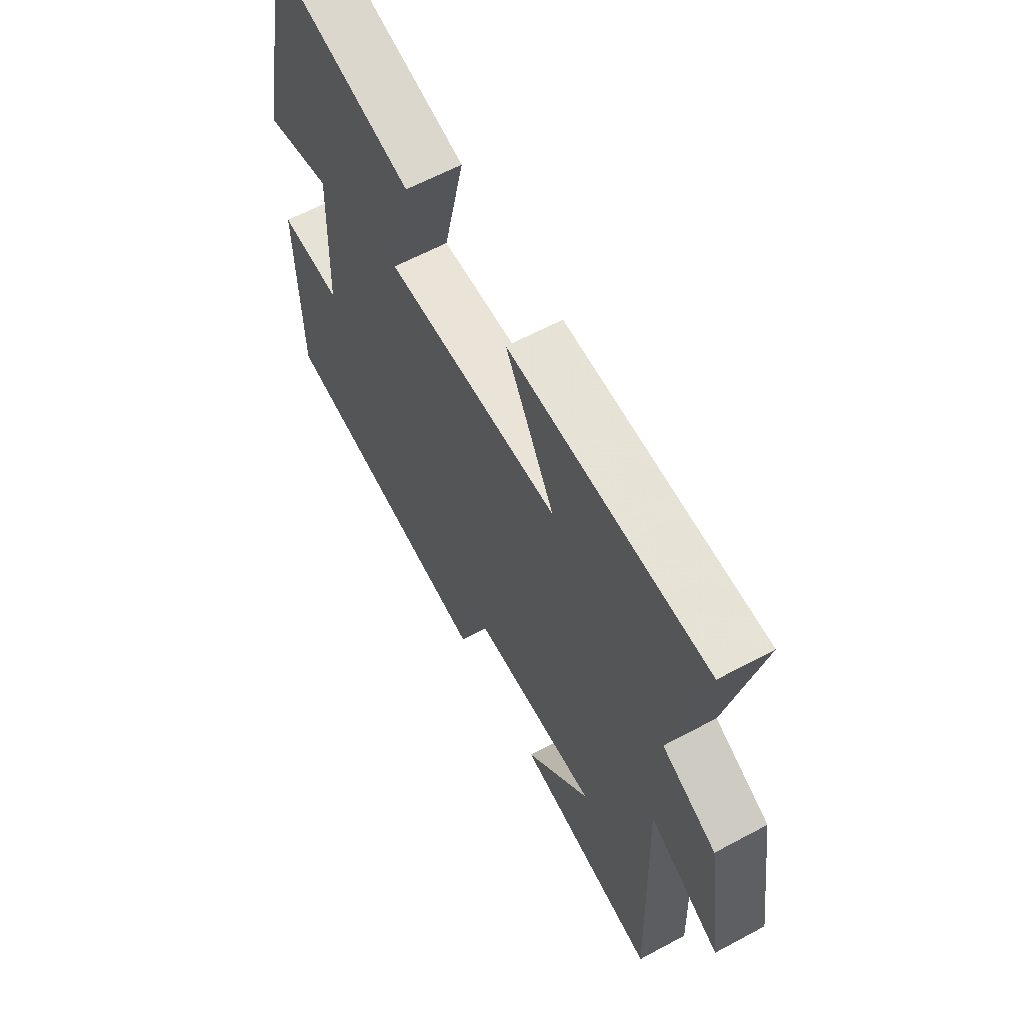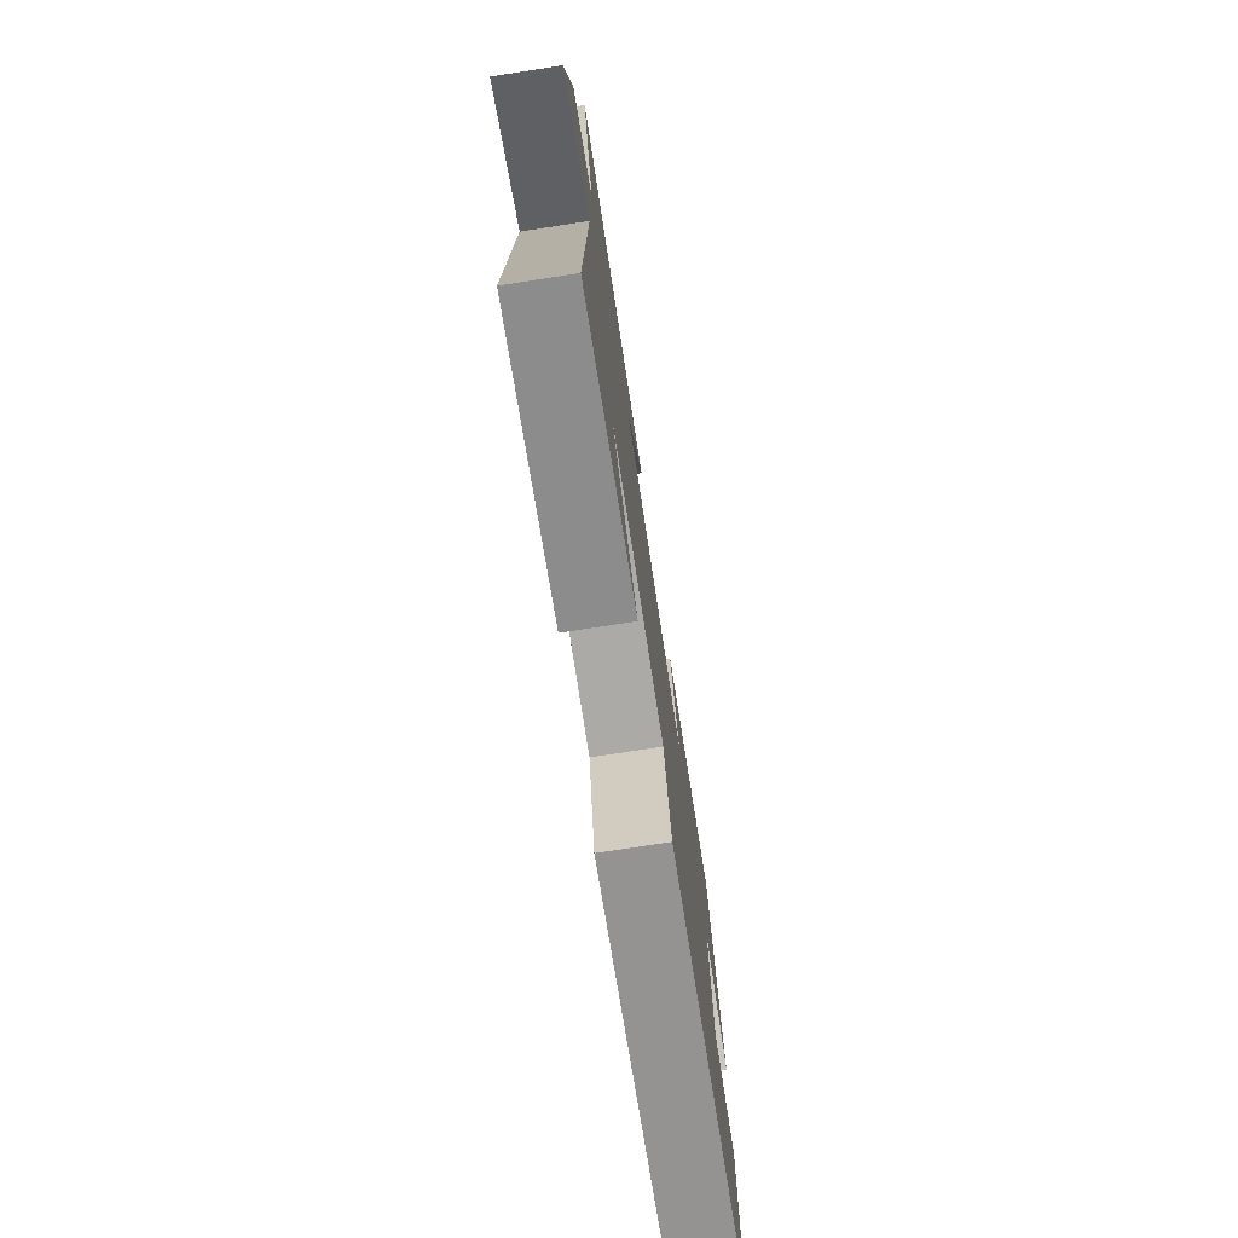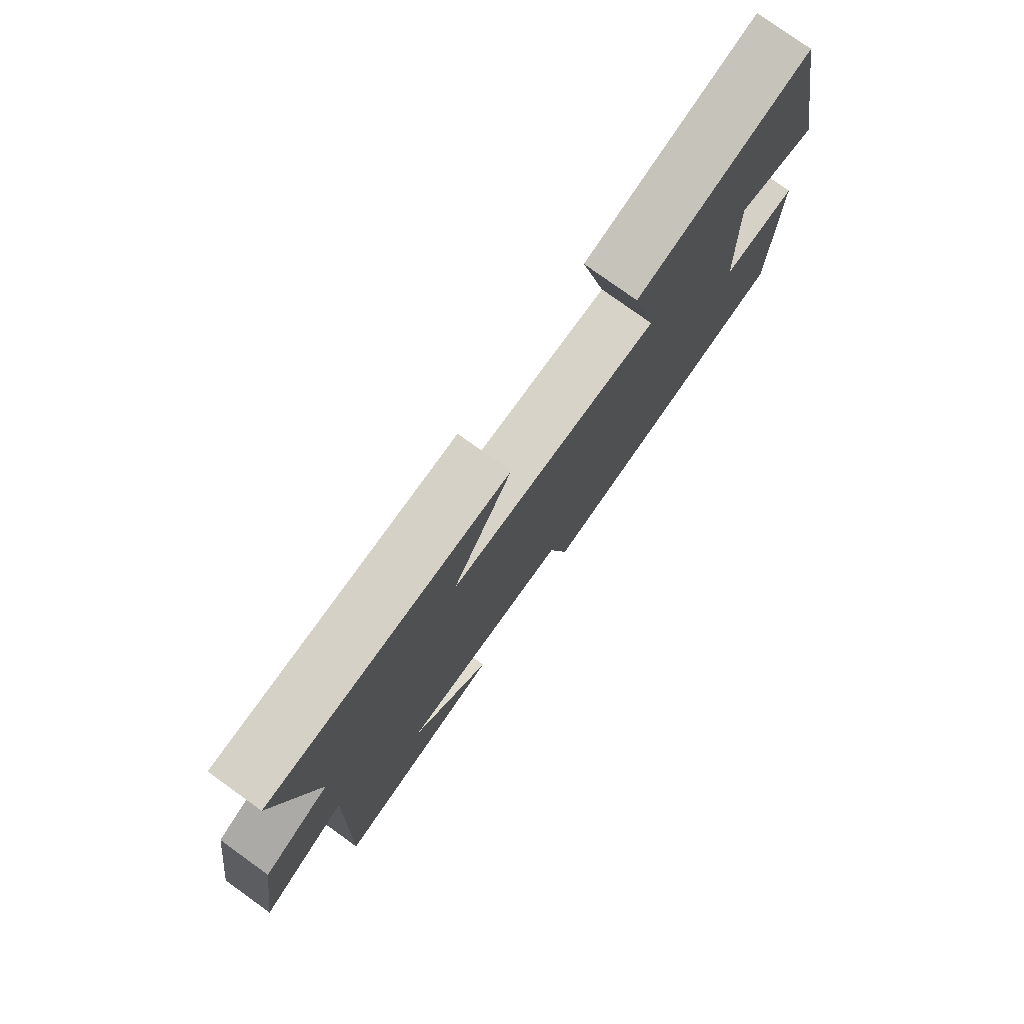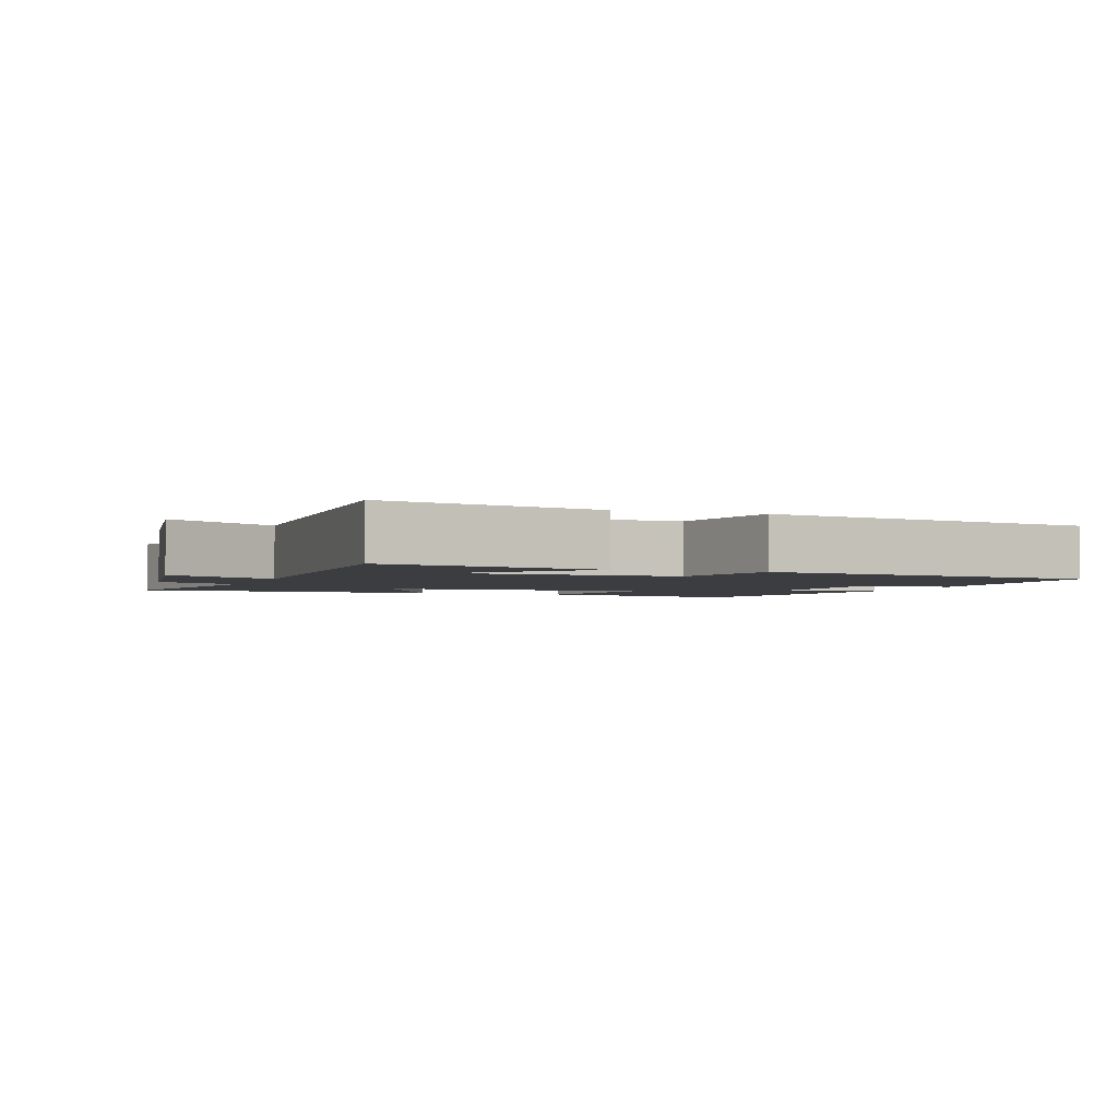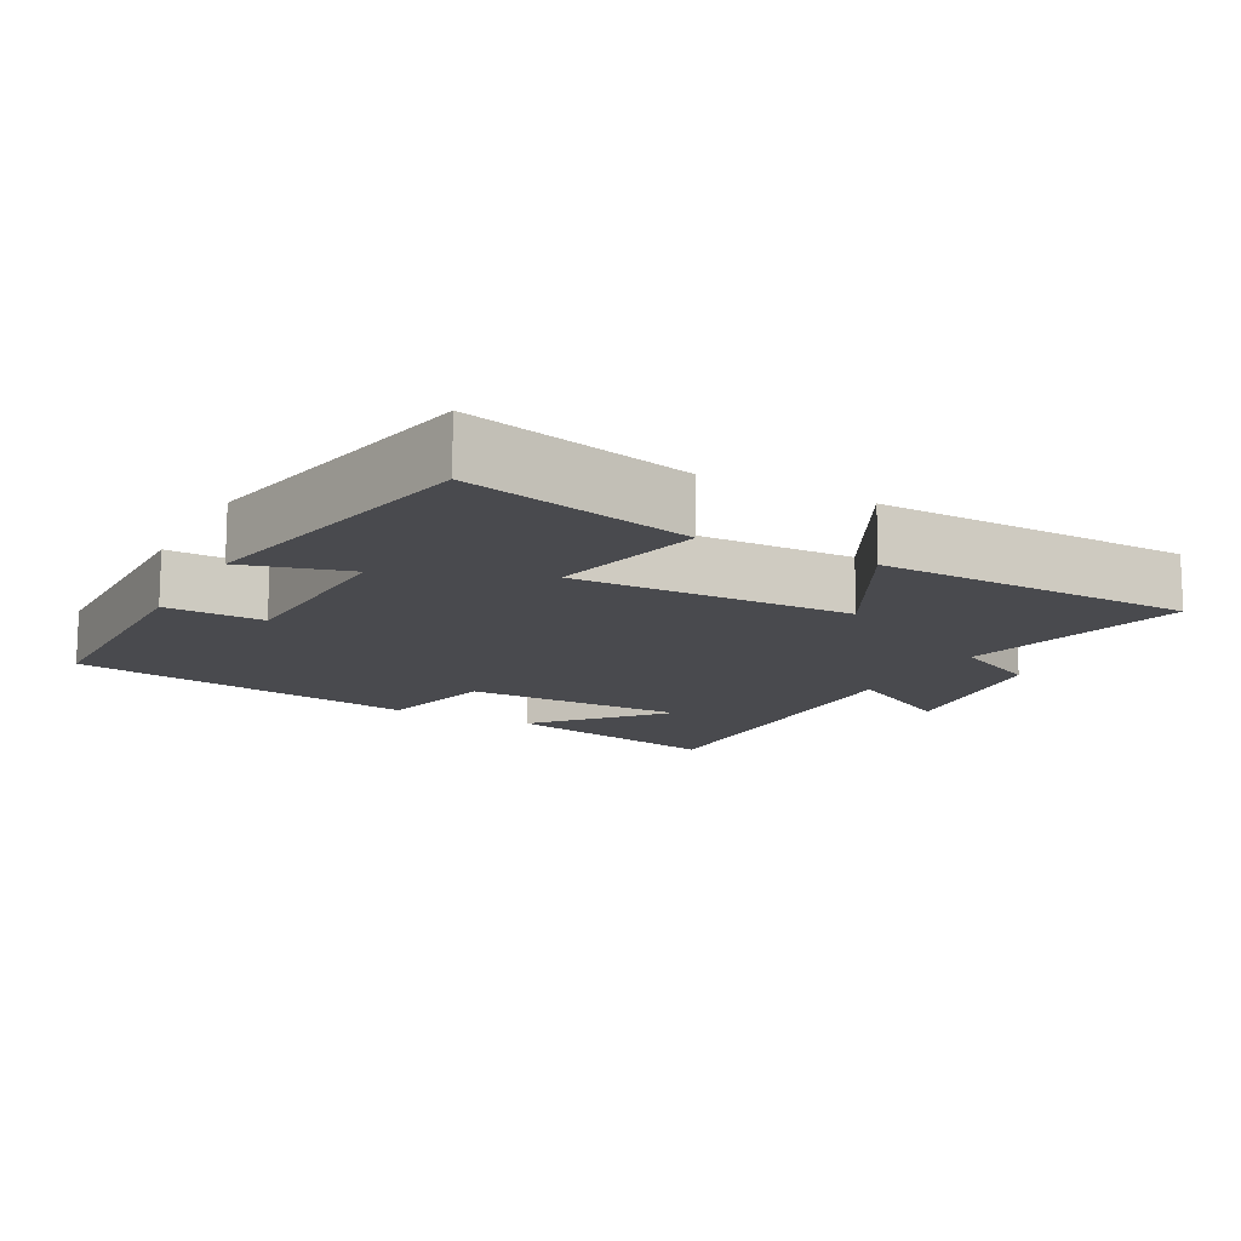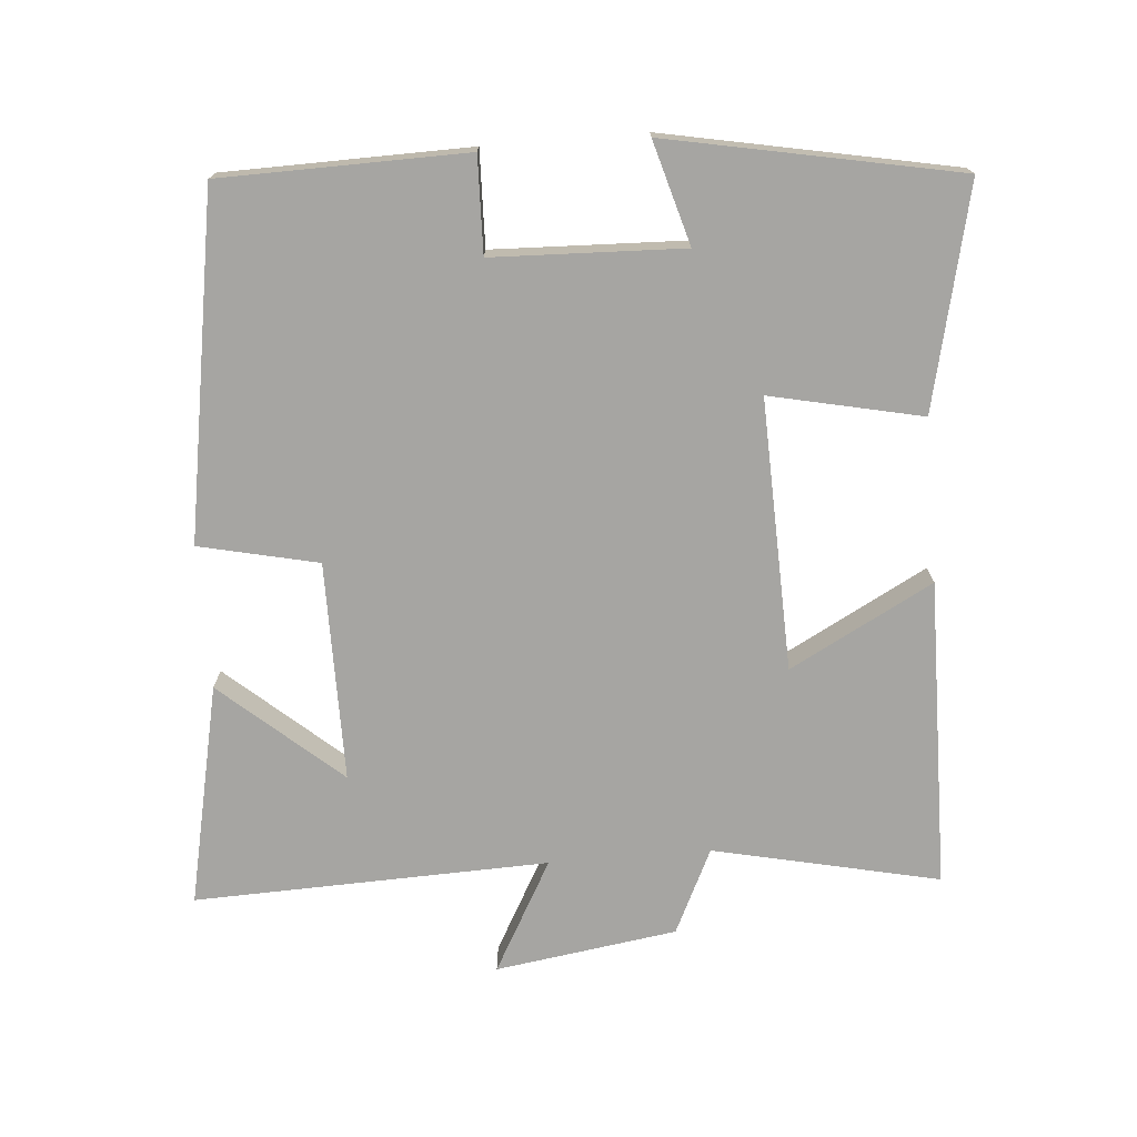
<metadata>
{"format":"obj","ext":"obj","renderer":"f3d","projection":"perspective","resolution":1024,"background":"white","views":[{"elev":62.2,"azim":61.4,"up":"+Z"},{"elev":-75.9,"azim":98.7,"up":"+Z"},{"elev":78.0,"azim":125.7,"up":"+Z"},{"elev":-2.5,"azim":159.8,"up":"+Y"},{"elev":-13.4,"azim":-28.7,"up":"+Y"},{"elev":-73.6,"azim":-85.3,"up":"+Y"}]}
</metadata>
<code>
v -0.419 0.07 0.573
v -0.102 0.07 0.5
v -0.149 0.07 0.283
v 0.239 0.07 0.295
v 0.13 0.07 0.5
v 0.571 0.07 0.493
v 0.5 0.07 0.17
v 0.621 0.07 0.112
v 0.659 0.07 -0.148
v 0.5 0.07 -0.06
v 0.516 0.07 -0.567
v 0.2 0.07 -0.5
v 0.348 0.07 -0.33
v 0.034 0.07 -0.33
v -0.004 0.07 -0.5
v -0.494 0.07 -0.419
v -0.5 0.07 -0.068
v -0.363 0.07 -0.072
v -0.353 0.07 0.2
v -0.5 0.07 0.158
v -0.419 0 0.573
v -0.102 0 0.5
v -0.149 0 0.283
v 0.239 0 0.295
v 0.13 0 0.5
v 0.571 0 0.493
v 0.5 0 0.17
v 0.621 0 0.112
v 0.659 0 -0.148
v 0.5 0 -0.06
v 0.516 0 -0.567
v 0.2 0 -0.5
v 0.348 0 -0.33
v 0.034 0 -0.33
v -0.004 0 -0.5
v -0.494 0 -0.419
v -0.5 0 -0.068
v -0.363 0 -0.072
v -0.353 0 0.2
v -0.5 0 0.158
f 19 20 1 2
f 18 19 2 3
f 15 16 17 18
f 14 15 18 3
f 13 14 3 4
f 11 12 13
f 10 11 13 4
f 7 8 9 10
f 7 10 4 5
f 5 6 7
f 22 21 40 39
f 23 22 39 38
f 38 37 36 35
f 23 38 35 34
f 24 23 34 33
f 33 32 31
f 24 33 31 30
f 30 29 28 27
f 25 24 30 27
f 27 26 25
f 1 21 22 2
f 2 22 23 3
f 3 23 24 4
f 4 24 25 5
f 5 25 26 6
f 6 26 27 7
f 7 27 28 8
f 8 28 29 9
f 9 29 30 10
f 10 30 31 11
f 11 31 32 12
f 12 32 33 13
f 13 33 34 14
f 14 34 35 15
f 15 35 36 16
f 16 36 37 17
f 17 37 38 18
f 18 38 39 19
f 19 39 40 20
f 20 40 21 1

</code>
